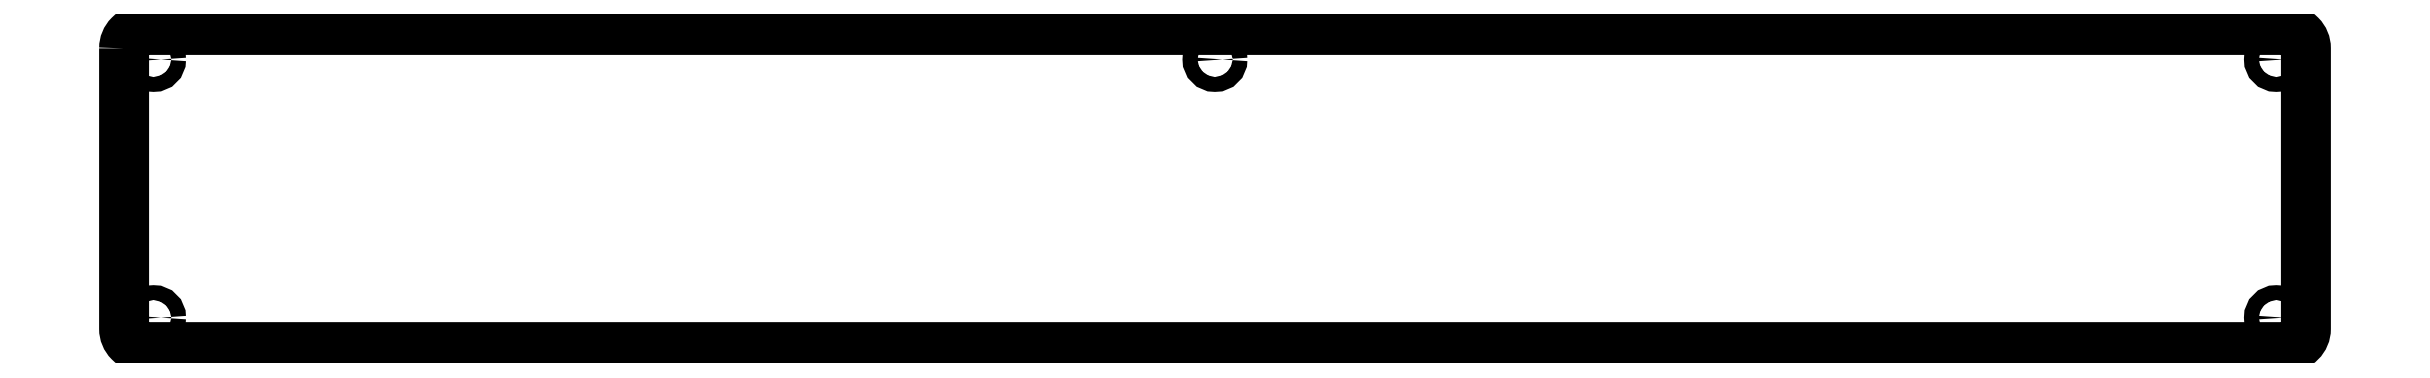
<metadata>
{"format":"dxf","ext":"dxf","renderer":"ezdxf+matplotlib","layout":"modelspace","background":"white","min_lineweight":24,"dpi":150}
</metadata>
<code>
0
SECTION
2
ENTITIES
0
LWPOLYLINE
8
0
90
8
70
1
43
0
10
-4
20
36.5
10
-4
20
-1.5
42
0.4142
10
-1.5
20
-4
10
289.2
20
-4
42
0.4142
10
291.8
20
-1.5
10
291.8
20
36.5
42
0.4142
10
289.2
20
39
10
-1.5
20
39
42
0.4142
0
CIRCLE
8
0
10
0
20
35
30
0
40
1.008
210
0
220
0
230
1
0
CIRCLE
8
0
10
287.7
20
35
30
0
40
1.008
210
0
220
0
230
1
0
CIRCLE
8
0
10
287.7
20
0
30
0
40
1.008
210
0
220
0
230
1
0
CIRCLE
8
0
10
0
20
0
30
0
40
1.008
210
0
220
0
230
1
0
CIRCLE
8
0
10
143.9
20
35
30
0
40
1.008
210
0
220
0
230
1
0
ENDSEC
0
EOF

</code>
